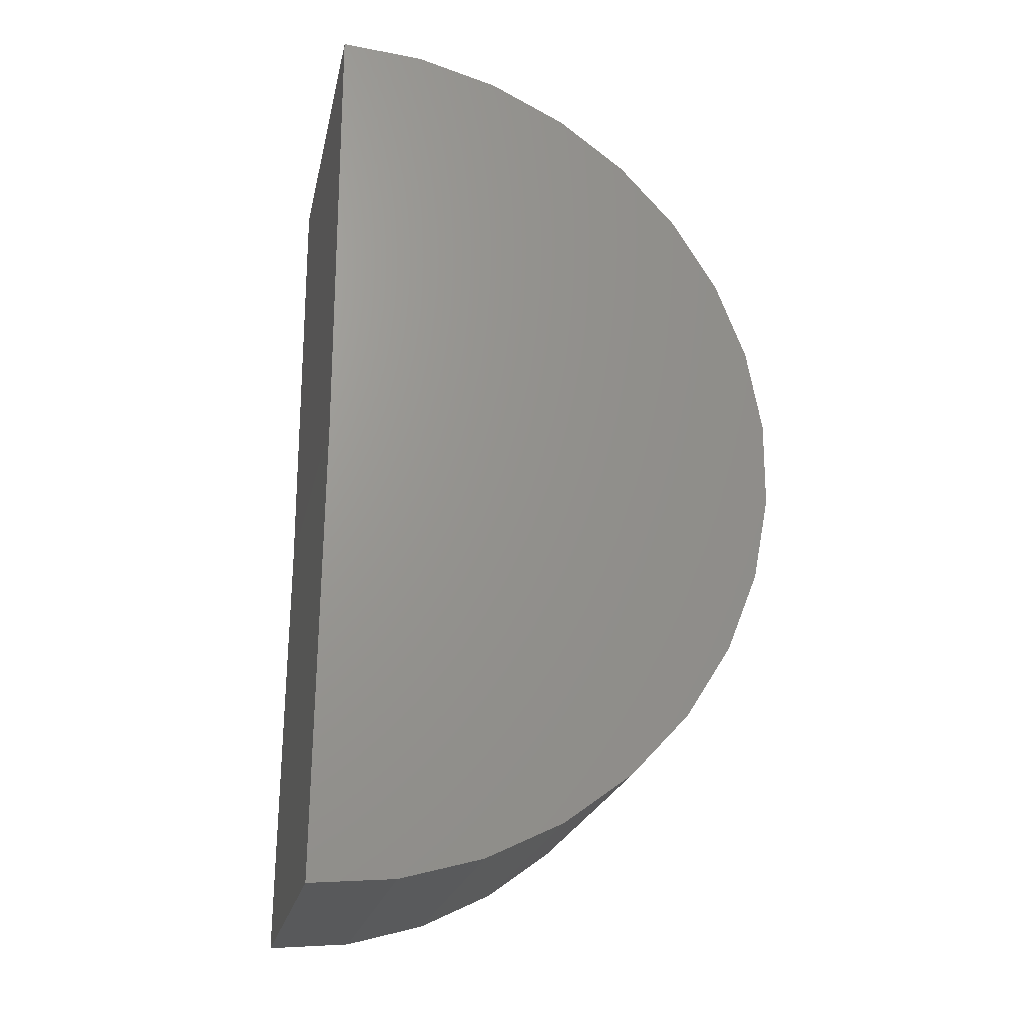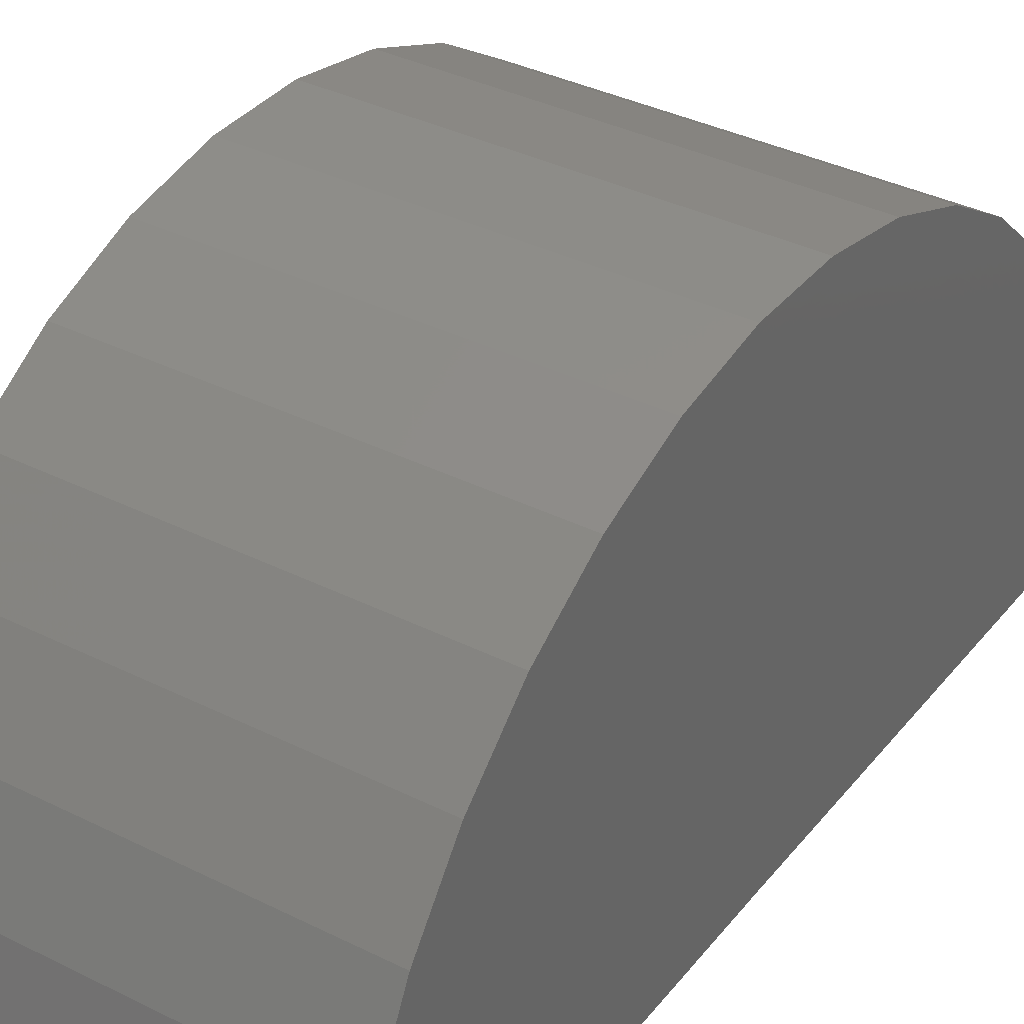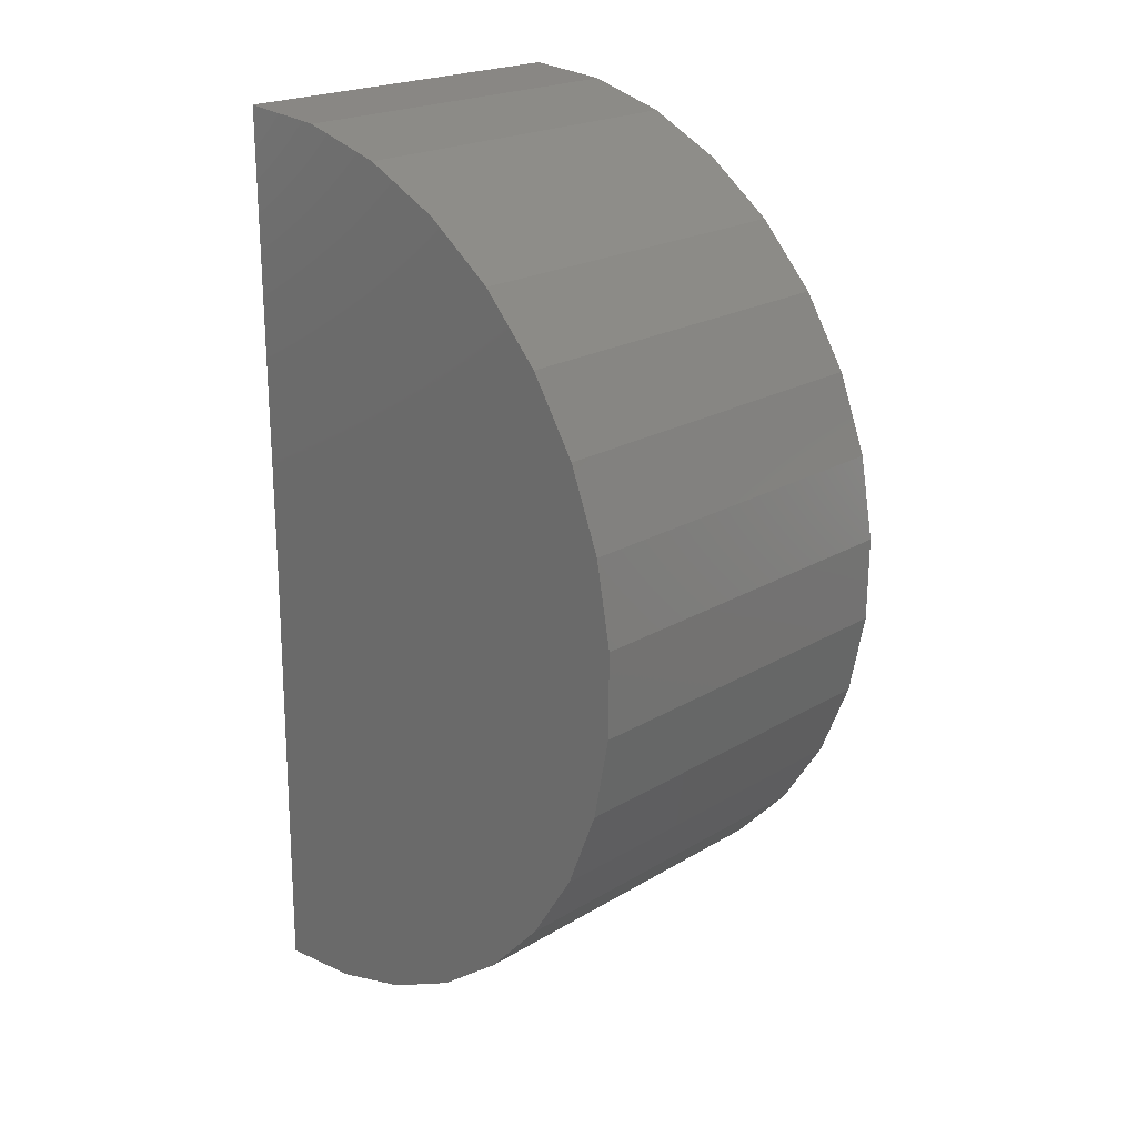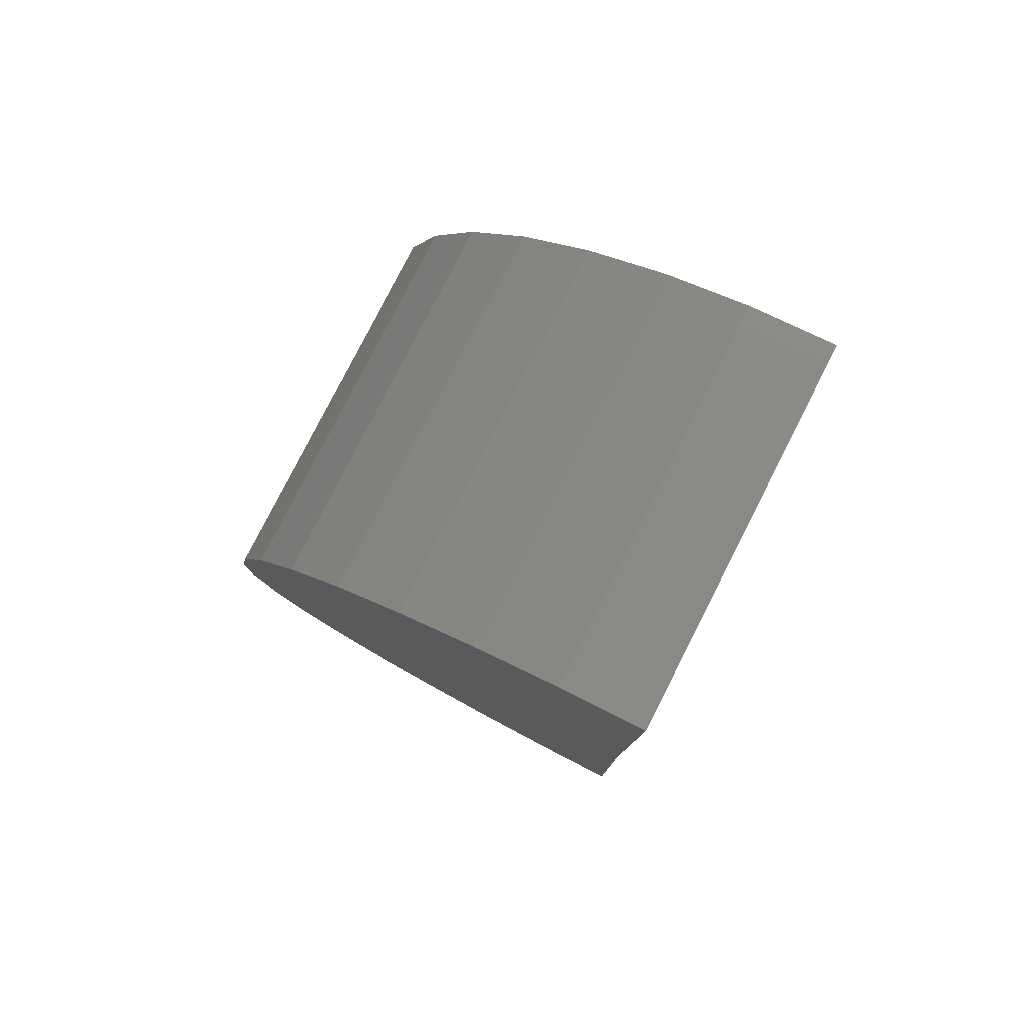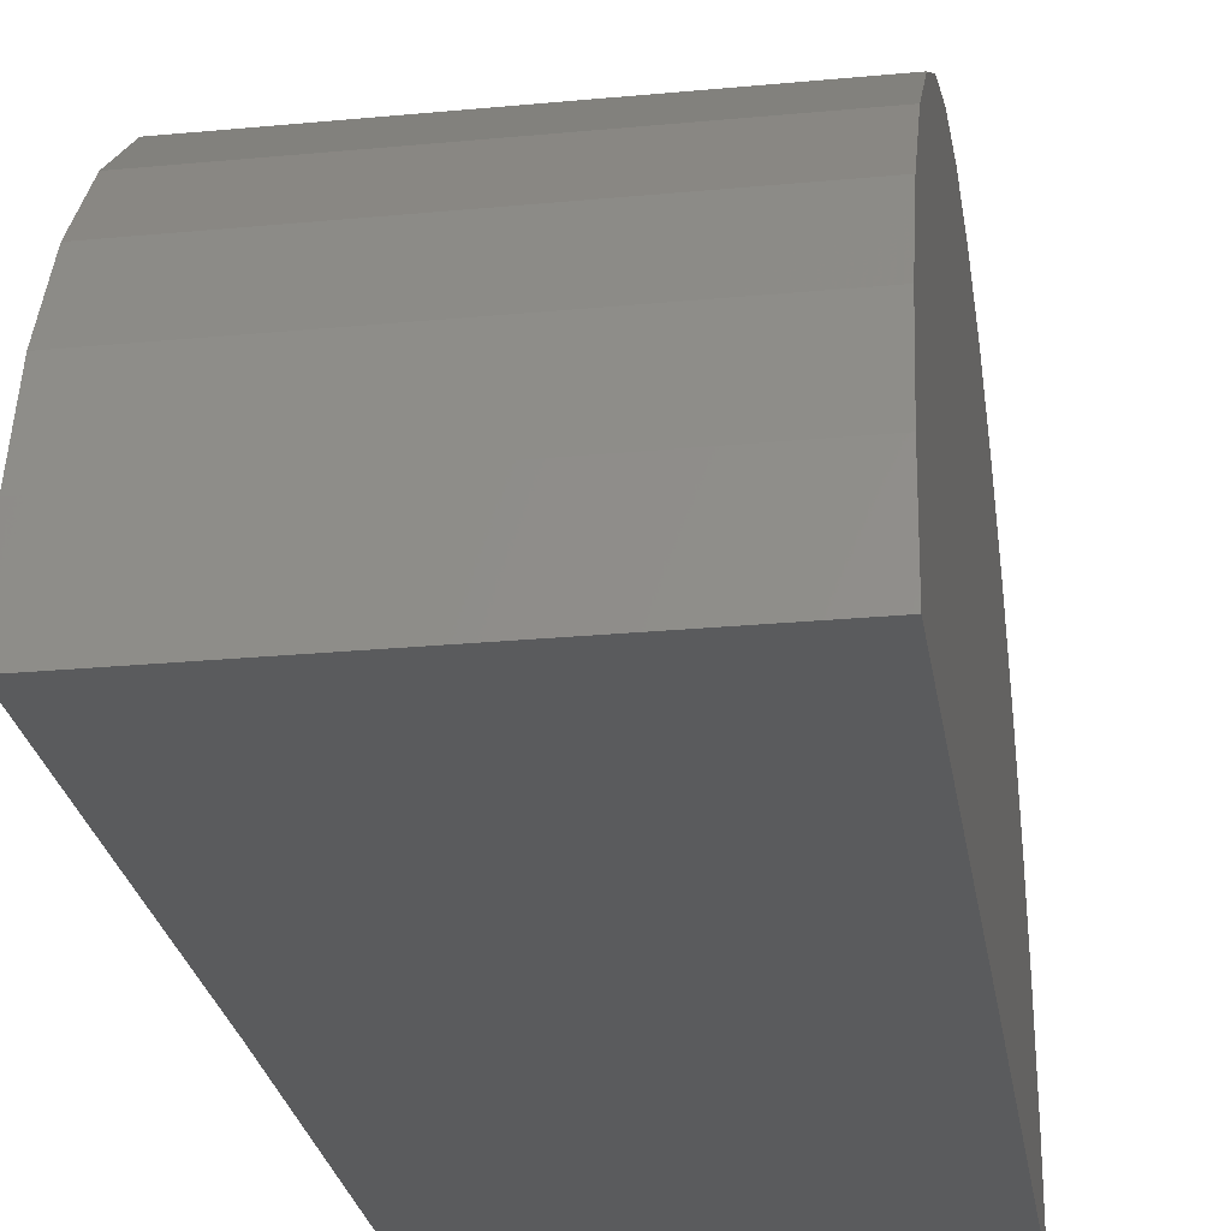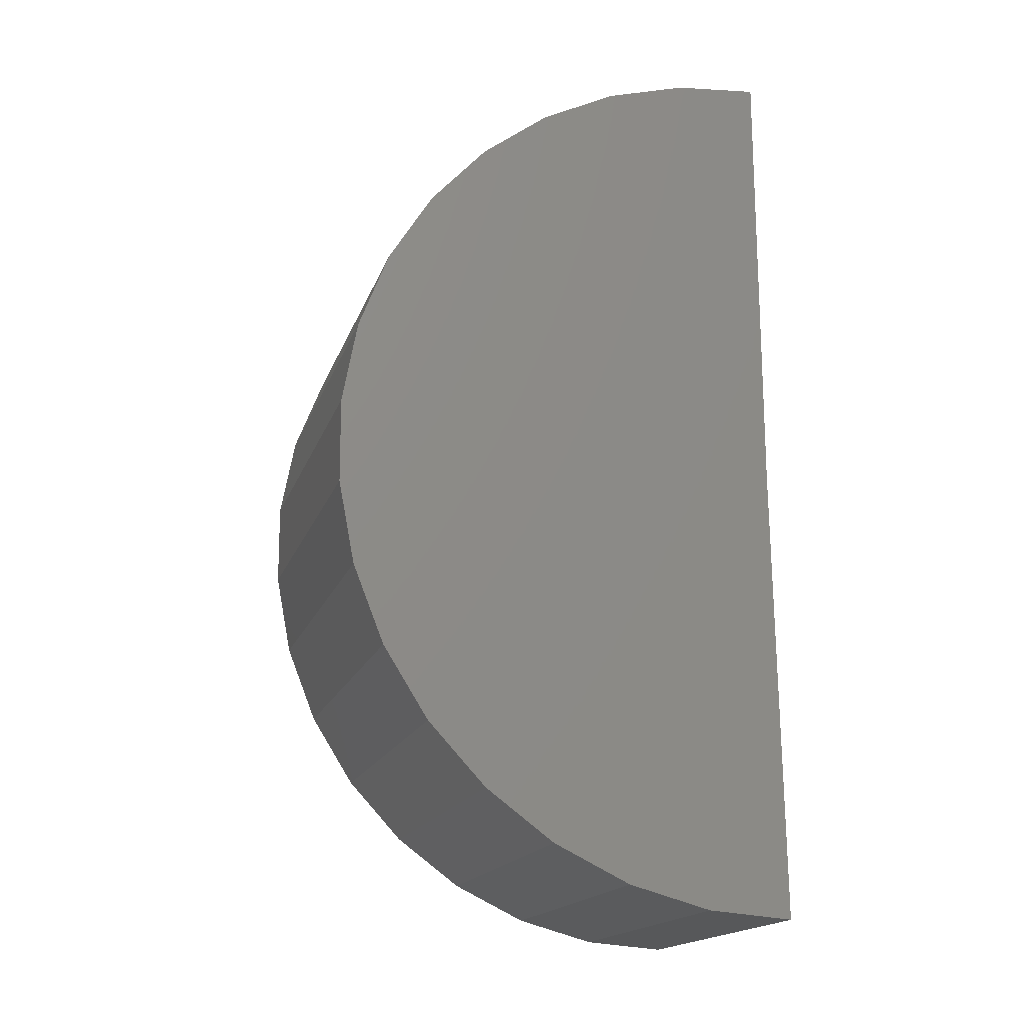
<metadata>
{"format":"stl","ext":"stl","renderer":"f3d","projection":"perspective","resolution":1024,"background":"white","views":[{"elev":-21.9,"azim":-101.5,"up":"+Y"},{"elev":36.2,"azim":-146.8,"up":"+Z"},{"elev":21.6,"azim":-46.3,"up":"+Y"},{"elev":79.8,"azim":117.0,"up":"+Y"},{"elev":-25.7,"azim":8.6,"up":"+Z"},{"elev":-17.5,"azim":74.2,"up":"+Y"}]}
</metadata>
<code>
# stl→obj: 57 verts, 110 faces
v -0.5781 -0.75 0
v 0.004112 -2.133 -0.01704
v -0.5781 -2.133 -0.01704
v 0.5718 -2.133 -0.01704
v 0.004112 -0.75 0
v 0.5718 -0.75 0
v -0.5781 0.6328 0
v 0.004112 0.6328 0
v 0.5718 0.6328 0
v -0.5781 -2.112 0.2383
v -0.5781 -2.045 0.4855
v -0.5781 0.5387 0.5014
v -0.5781 0.6091 0.2551
v -0.5781 0.07933 1.107
v -0.5781 -1.376 1.233
v -0.5781 -0.139 1.241
v -0.5781 -1.138 1.327
v -0.5781 -0.3783 1.332
v -0.5781 -0.8866 1.376
v -0.5781 -0.6304 1.378
v -0.5781 -1.593 1.096
v -0.5781 0.2692 0.9346
v -0.5781 -1.781 0.9219
v -0.5781 0.4241 0.7305
v -0.5781 -1.933 0.716
v 0.004112 -2.112 0.2383
v 0.004112 -2.045 0.4855
v 0.004112 -1.933 0.716
v 0.004112 -1.781 0.9219
v 0.004112 -1.593 1.096
v 0.004112 -1.376 1.233
v 0.004112 -1.138 1.327
v 0.004112 -0.8866 1.376
v 0.004112 -0.6304 1.378
v 0.004112 -0.3783 1.332
v 0.004112 -0.139 1.241
v 0.004112 0.07933 1.107
v 0.004112 0.2692 0.9346
v 0.004112 0.4241 0.7305
v 0.004112 0.5387 0.5014
v 0.004112 0.6091 0.2551
v 0.5718 -2.112 0.2383
v 0.5718 -2.045 0.4855
v 0.5718 -1.933 0.716
v 0.5718 -1.781 0.9219
v 0.5718 -1.593 1.096
v 0.5718 -1.376 1.233
v 0.5718 -1.138 1.327
v 0.5718 -0.8866 1.376
v 0.5718 -0.6304 1.378
v 0.5718 -0.3783 1.332
v 0.5718 -0.139 1.241
v 0.5718 0.07933 1.107
v 0.5718 0.2692 0.9346
v 0.5718 0.4241 0.7305
v 0.5718 0.5387 0.5014
v 0.5718 0.6091 0.2551
f 1 2 3
f 2 1 4
f 4 1 5
f 4 5 6
f 7 8 1
f 6 5 9
f 9 5 1
f 9 1 8
f 10 11 12
f 10 12 13
f 10 13 7
f 10 7 1
f 10 1 3
f 14 15 16
f 16 15 17
f 16 17 18
f 18 17 19
f 18 19 20
f 15 14 21
f 21 14 22
f 21 22 23
f 23 22 24
f 23 24 25
f 25 24 12
f 25 12 11
f 3 2 10
f 10 2 26
f 10 26 11
f 11 26 27
f 11 27 25
f 25 27 28
f 25 28 23
f 23 28 29
f 23 29 21
f 21 29 30
f 21 30 15
f 15 30 31
f 15 31 17
f 17 31 32
f 17 32 19
f 19 32 33
f 19 33 20
f 20 33 34
f 20 34 18
f 18 34 35
f 18 35 16
f 16 35 36
f 16 36 14
f 14 36 37
f 14 37 22
f 22 37 38
f 22 38 24
f 24 38 39
f 24 39 12
f 12 39 40
f 12 40 13
f 13 40 41
f 13 41 7
f 7 41 8
f 2 4 26
f 26 4 42
f 26 42 27
f 27 42 43
f 27 43 28
f 28 43 44
f 28 44 29
f 29 44 45
f 29 45 30
f 30 45 46
f 30 46 31
f 31 46 47
f 31 47 32
f 32 47 48
f 32 48 33
f 33 48 49
f 33 49 34
f 34 49 50
f 34 50 35
f 35 50 51
f 35 51 36
f 36 51 52
f 36 52 37
f 37 52 53
f 37 53 38
f 38 53 54
f 38 54 39
f 39 54 55
f 39 55 40
f 40 55 56
f 40 56 41
f 41 56 57
f 41 57 8
f 8 57 9
f 42 4 6
f 42 6 9
f 42 9 57
f 42 57 56
f 42 56 43
f 50 49 51
f 51 49 48
f 51 48 52
f 52 48 47
f 52 47 53
f 53 47 46
f 53 46 54
f 54 46 45
f 54 45 55
f 55 45 44
f 55 44 56
f 56 44 43

</code>
